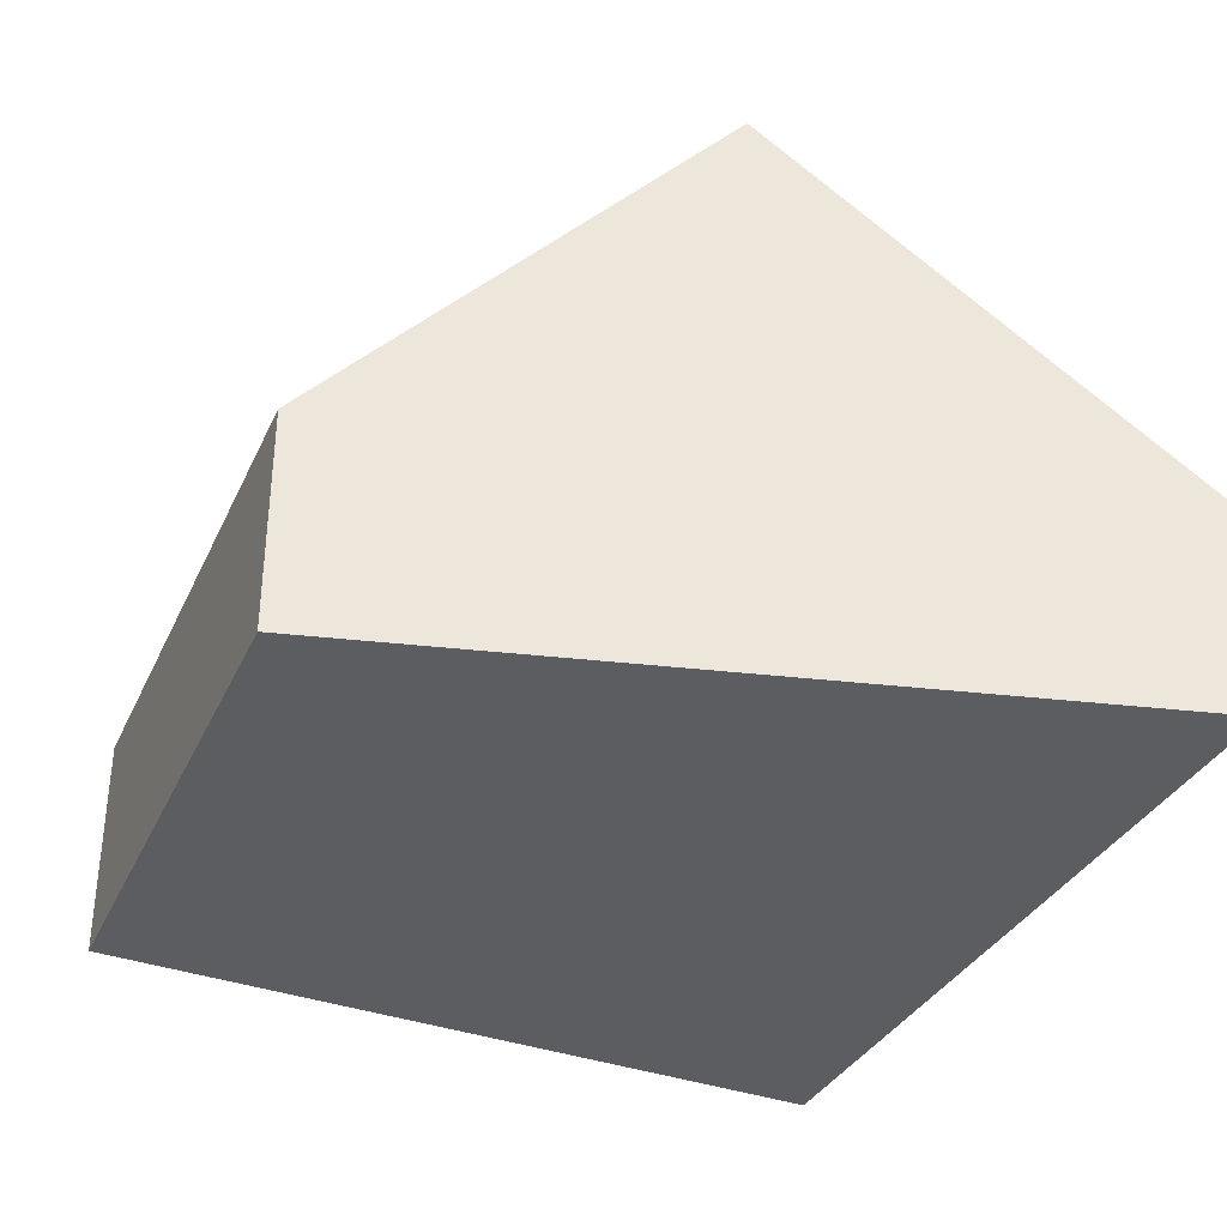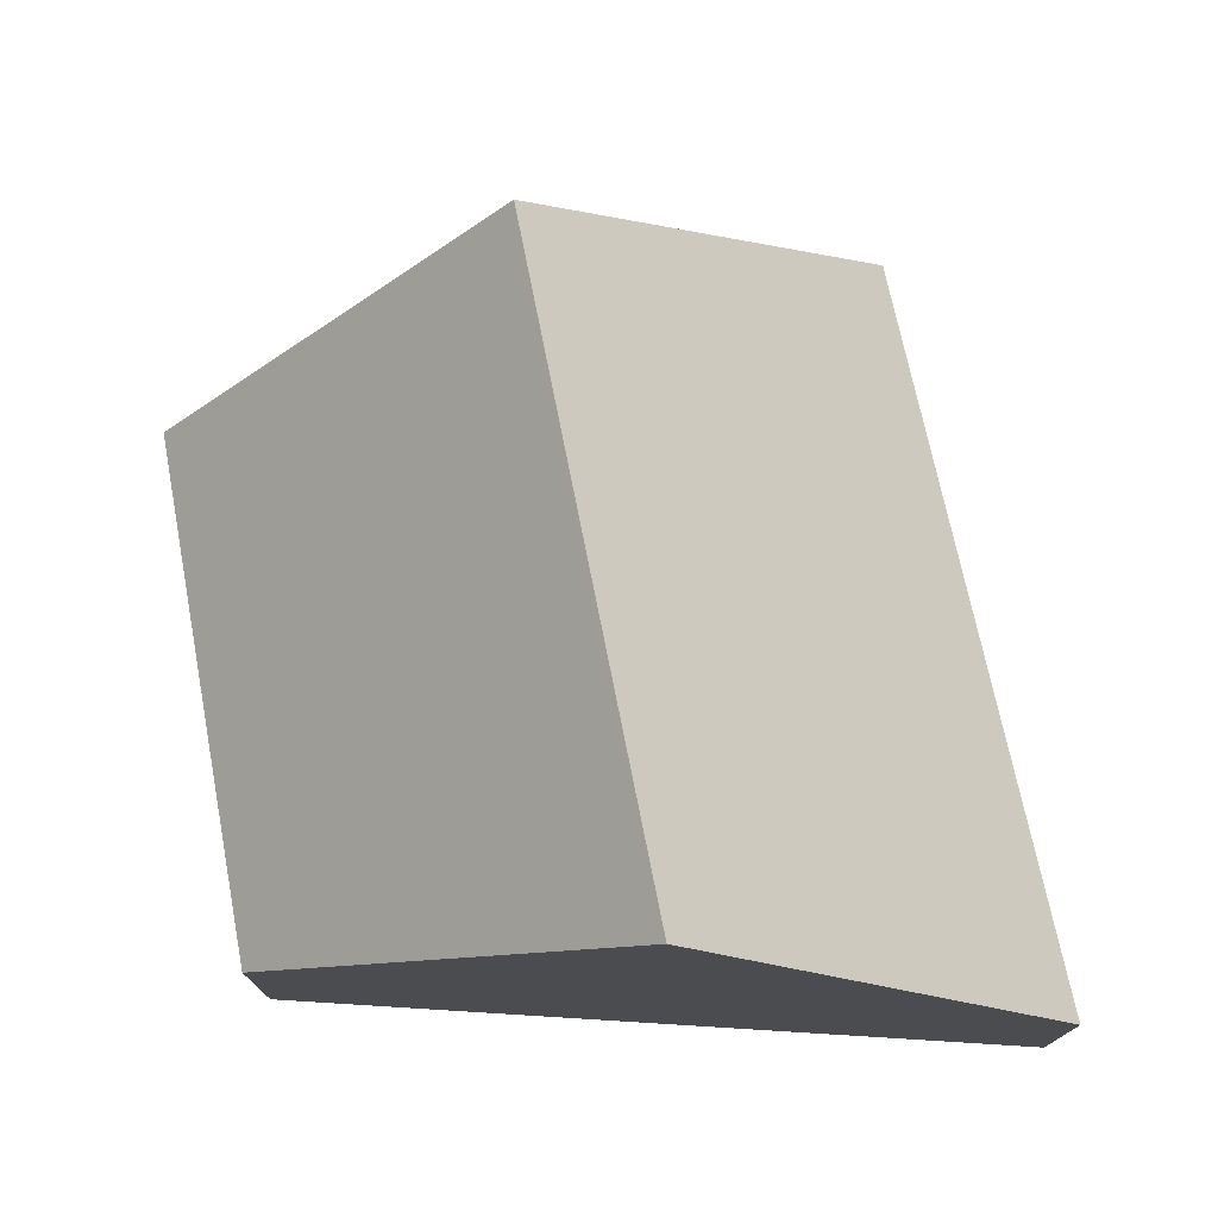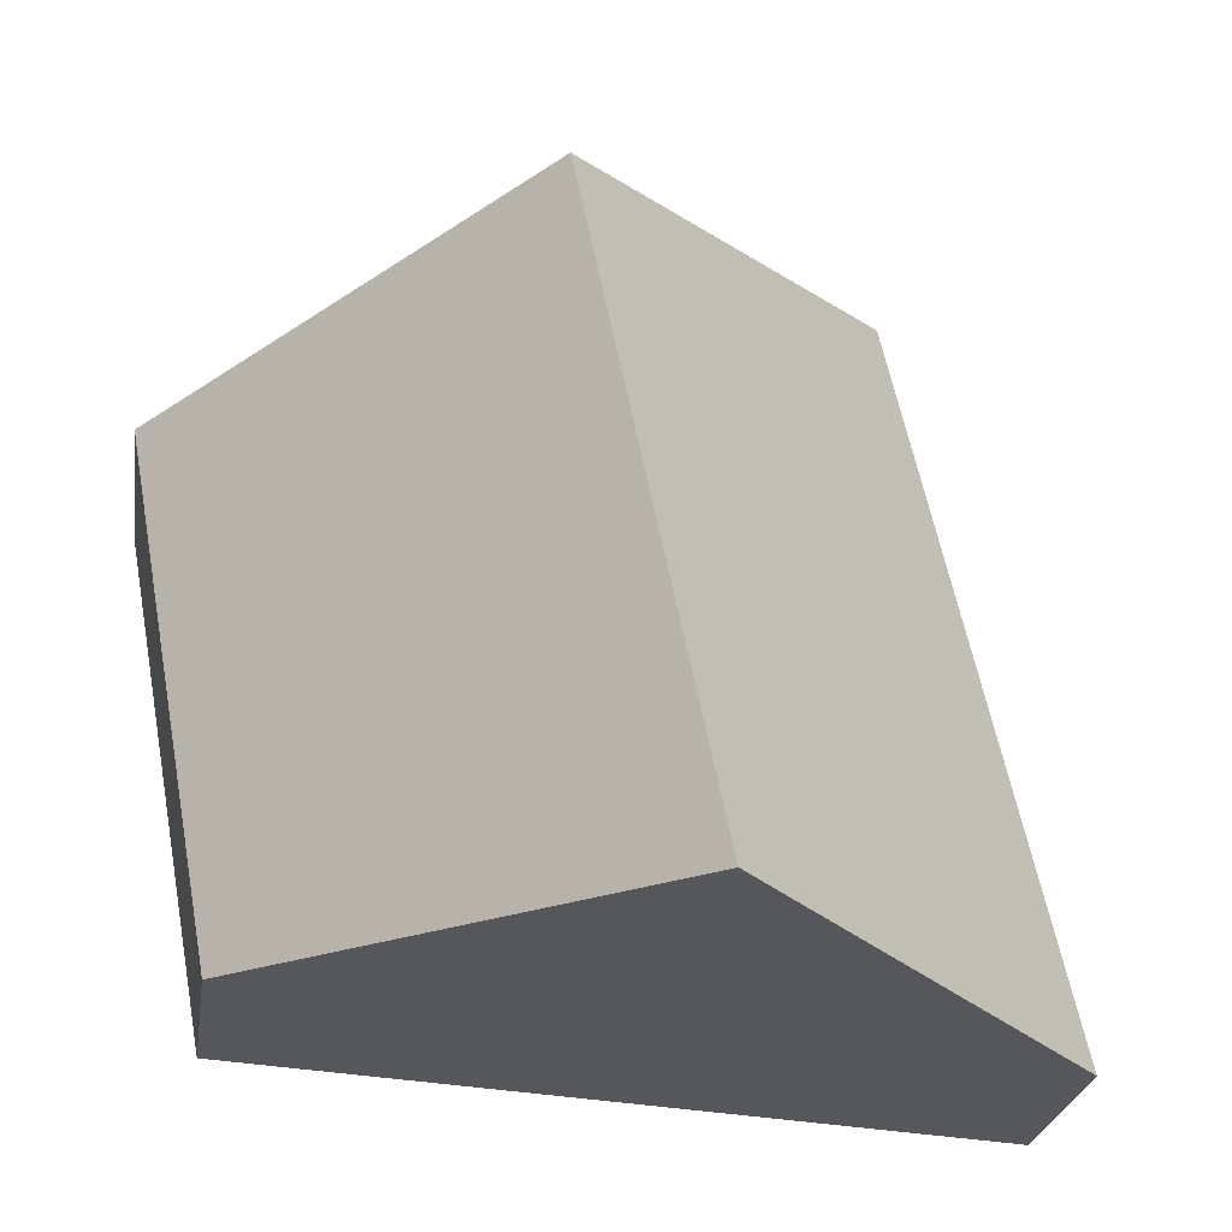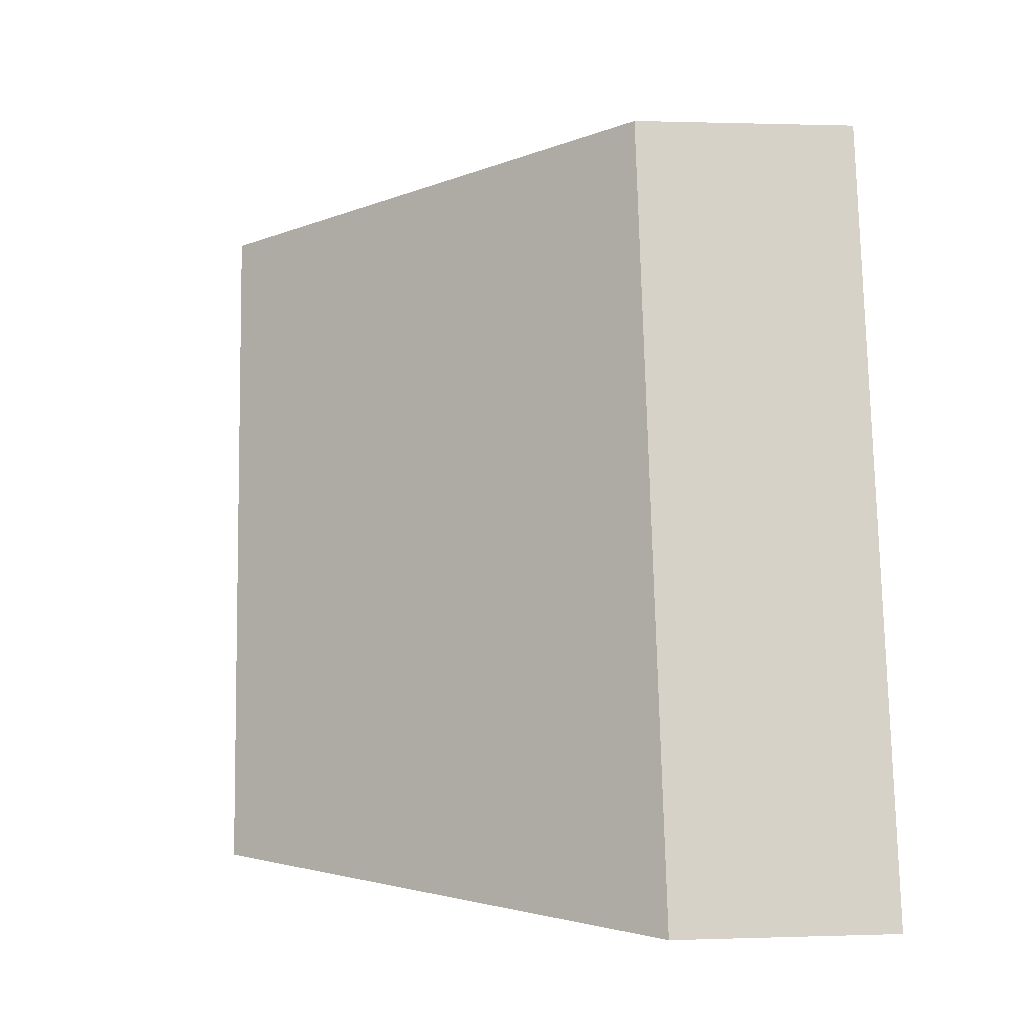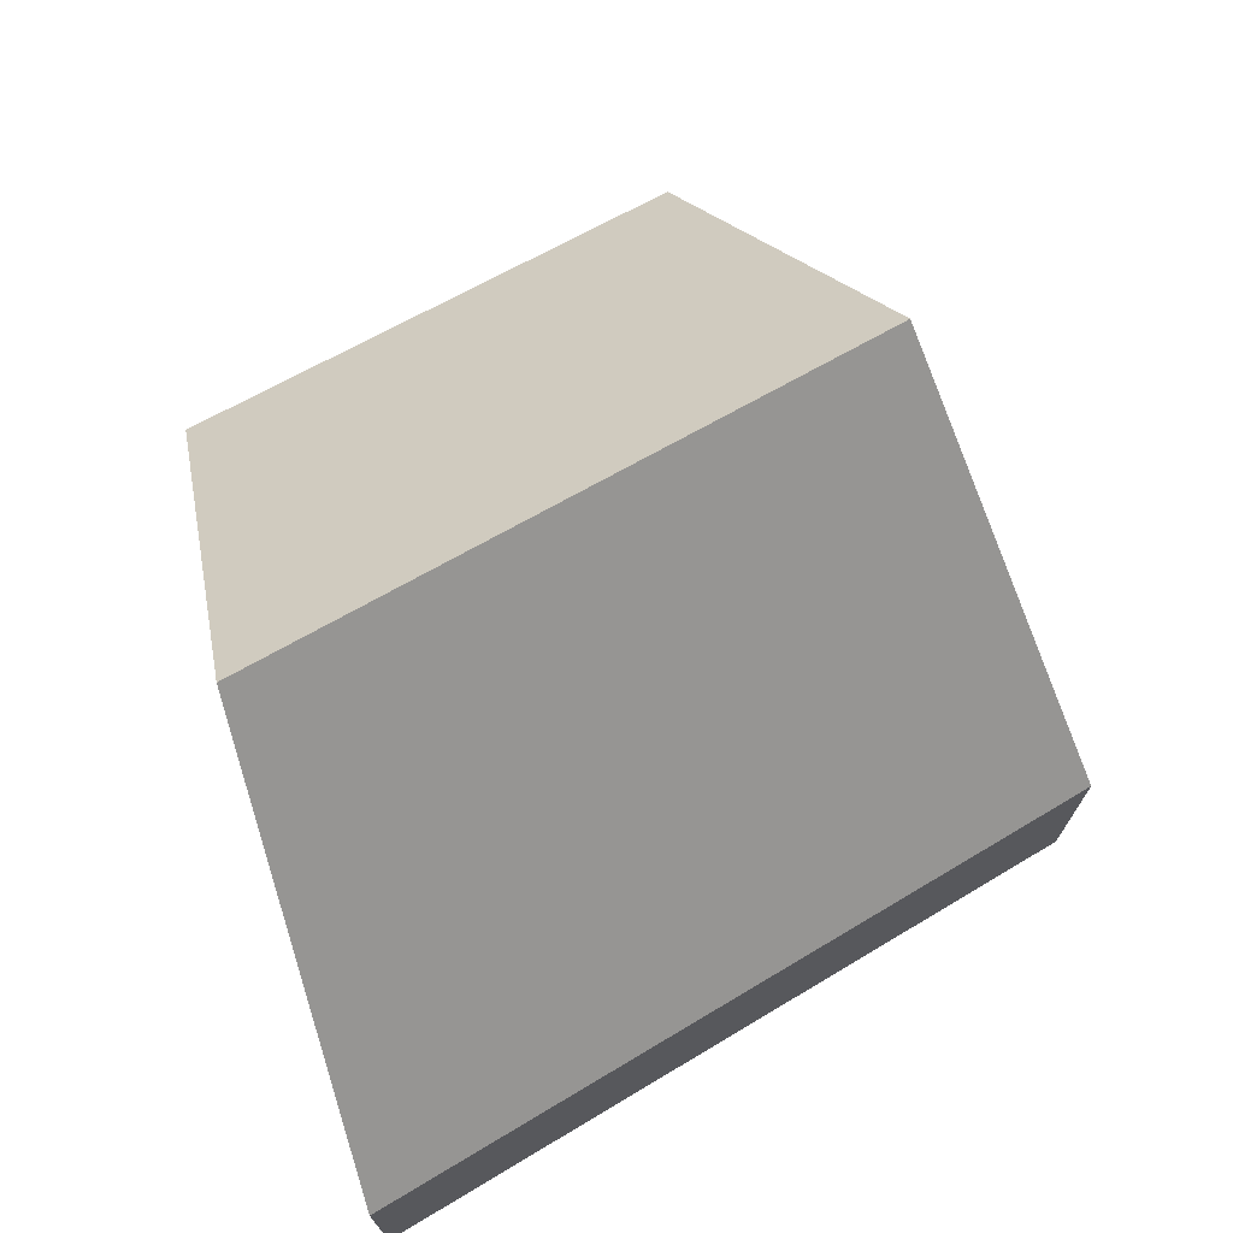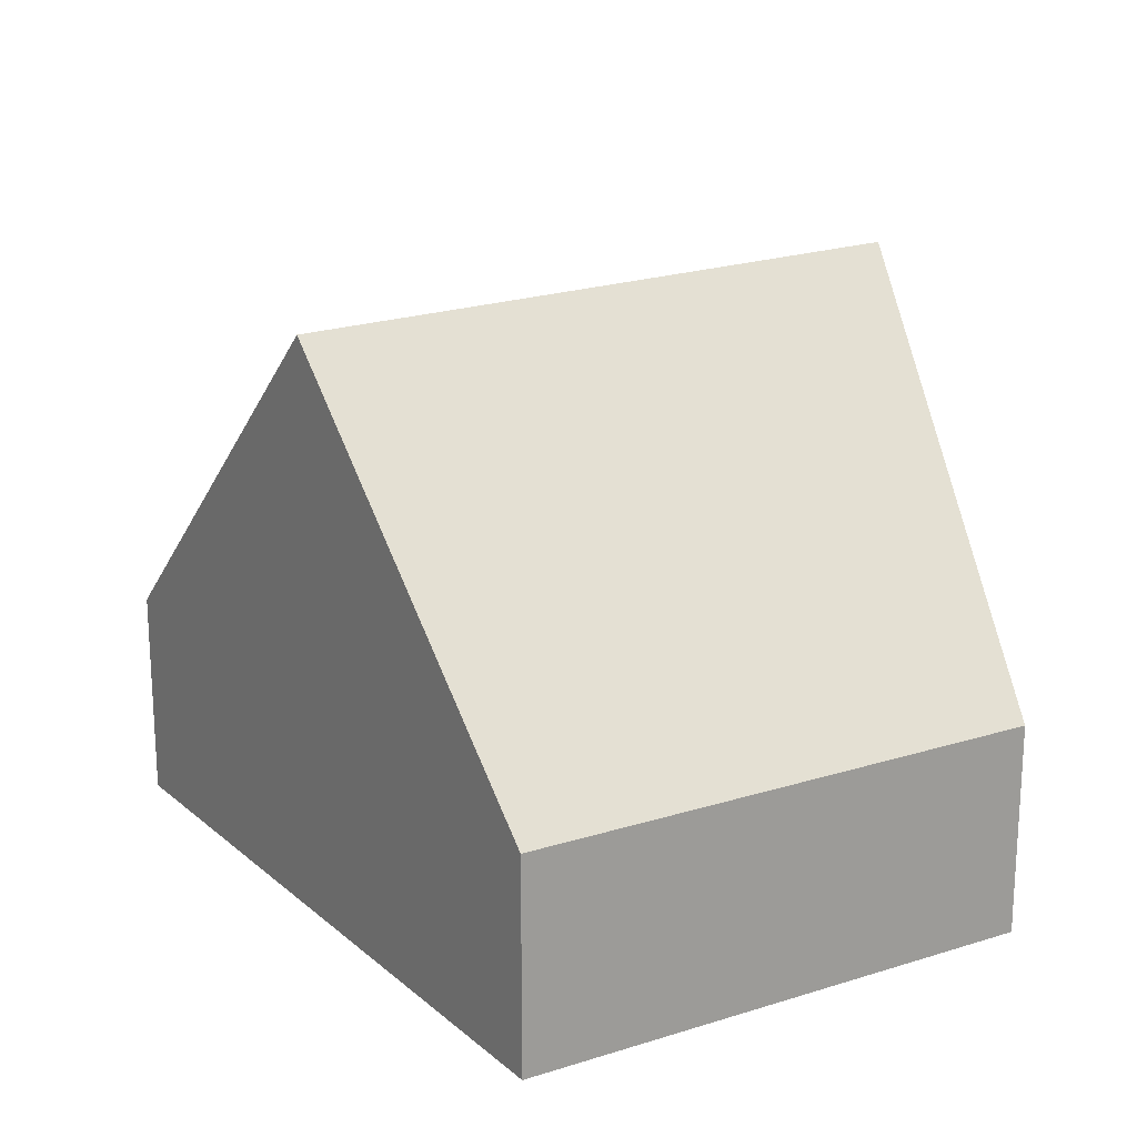
<metadata>
{"format":"obj","ext":"obj","renderer":"f3d","projection":"perspective","resolution":1024,"background":"white","views":[{"elev":-35.4,"azim":168.0,"up":"+Y"},{"elev":75.2,"azim":-179.9,"up":"+Y"},{"elev":-26.8,"azim":171.3,"up":"+Z"},{"elev":0.6,"azim":-97.8,"up":"+Z"},{"elev":71.4,"azim":-108.4,"up":"+Y"},{"elev":19.6,"azim":70.2,"up":"+Y"}]}
</metadata>
<code>
v 3.322 -0.1149 -0.4158
v 3.298 -0.1149 -0.5215
v 3.298 -0.1451 -0.5215
v 3.322 -0.1451 -0.4158
v 3.371 -0.06364 -0.4282
v 3.353 -0.06202 -0.5182
v 3.353 -0.06202 -0.5182
v 3.408 -0.1149 -0.5149
v 3.408 -0.1451 -0.5149
v 3.298 -0.1451 -0.5215
v 3.298 -0.1149 -0.5215
v 3.298 -0.1451 -0.5215
v 3.408 -0.1451 -0.5149
v 3.421 -0.1451 -0.4406
v 3.322 -0.1451 -0.4158
v 3.371 -0.06364 -0.4282
v 3.322 -0.1149 -0.4158
v 3.322 -0.1451 -0.4158
v 3.421 -0.1451 -0.4406
v 3.421 -0.1149 -0.4406
v 3.408 -0.1149 -0.5149
v 3.421 -0.1149 -0.4406
v 3.421 -0.1451 -0.4406
v 3.408 -0.1451 -0.5149
f 1 2 3
f 1 3 4
f 1 5 6
f 1 6 2
f 7 8 9
f 7 9 10
f 7 10 11
f 12 13 14
f 12 14 15
f 16 17 18
f 16 18 19
f 16 19 20
f 20 8 6
f 20 6 5
f 21 22 23
f 21 23 24

</code>
